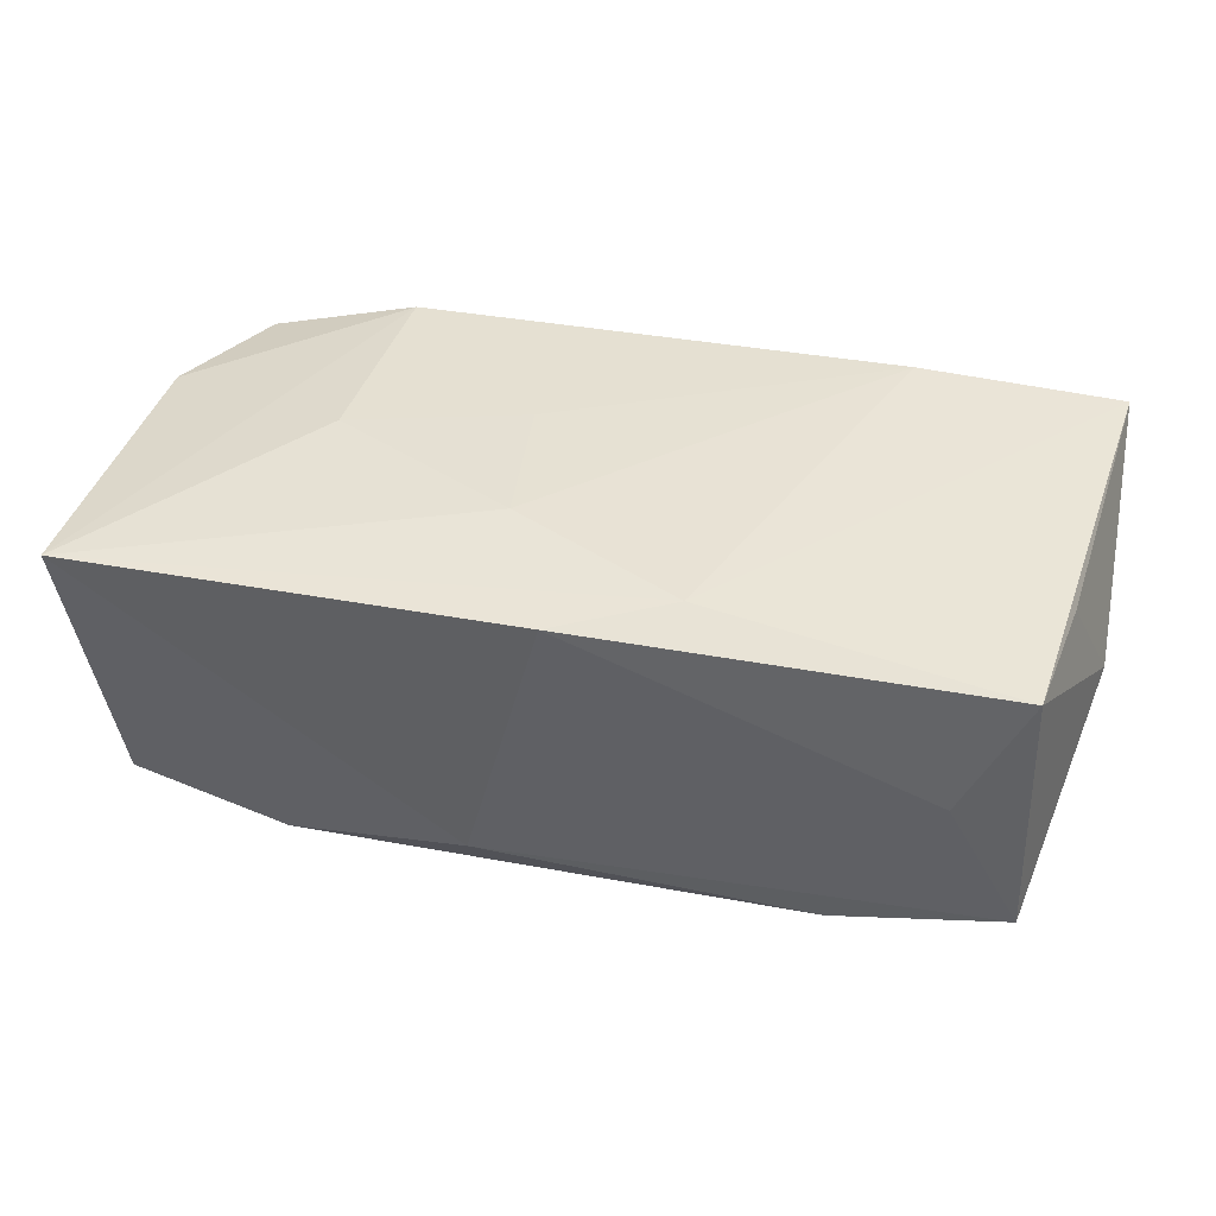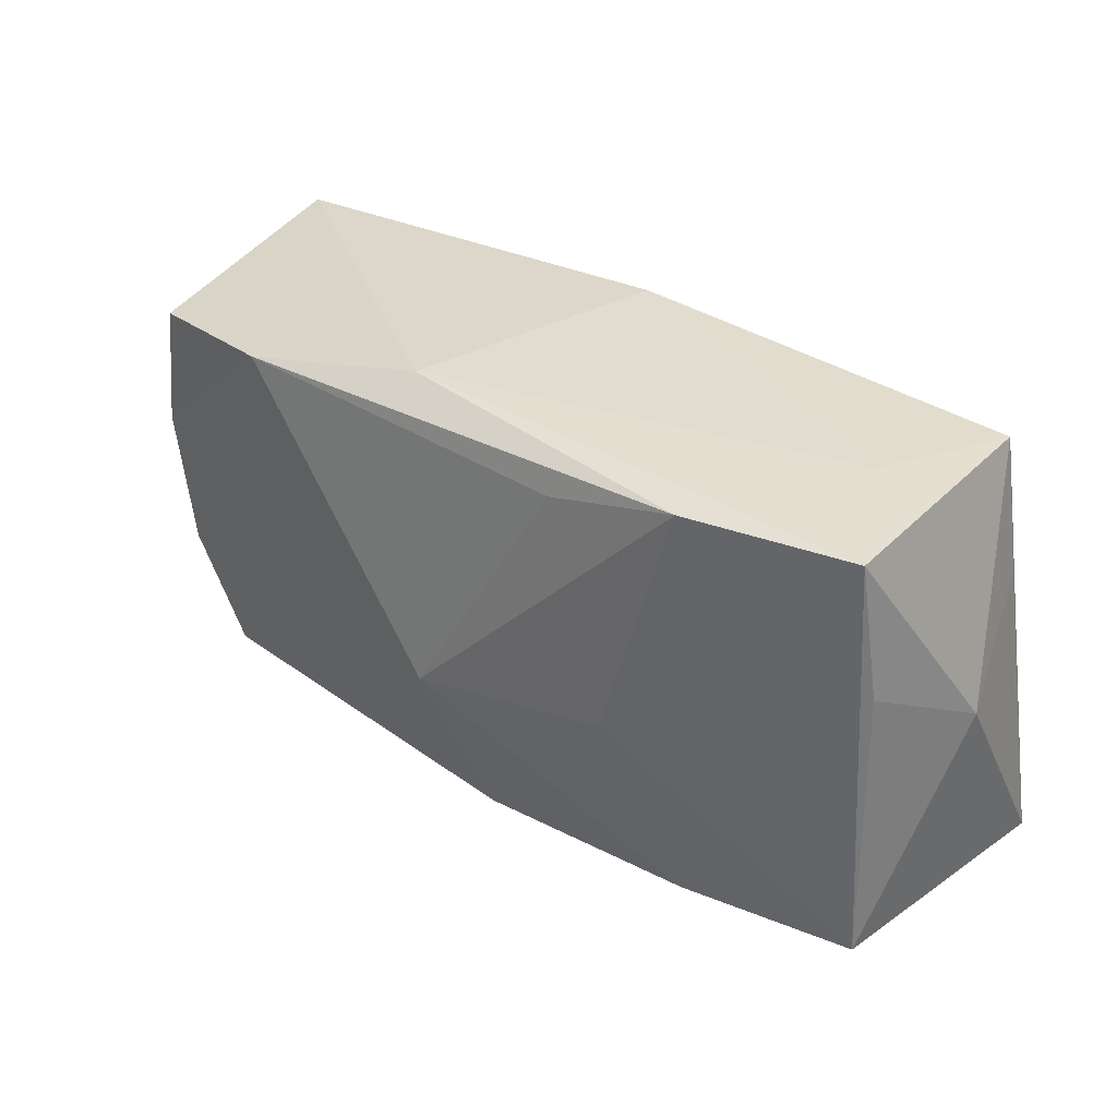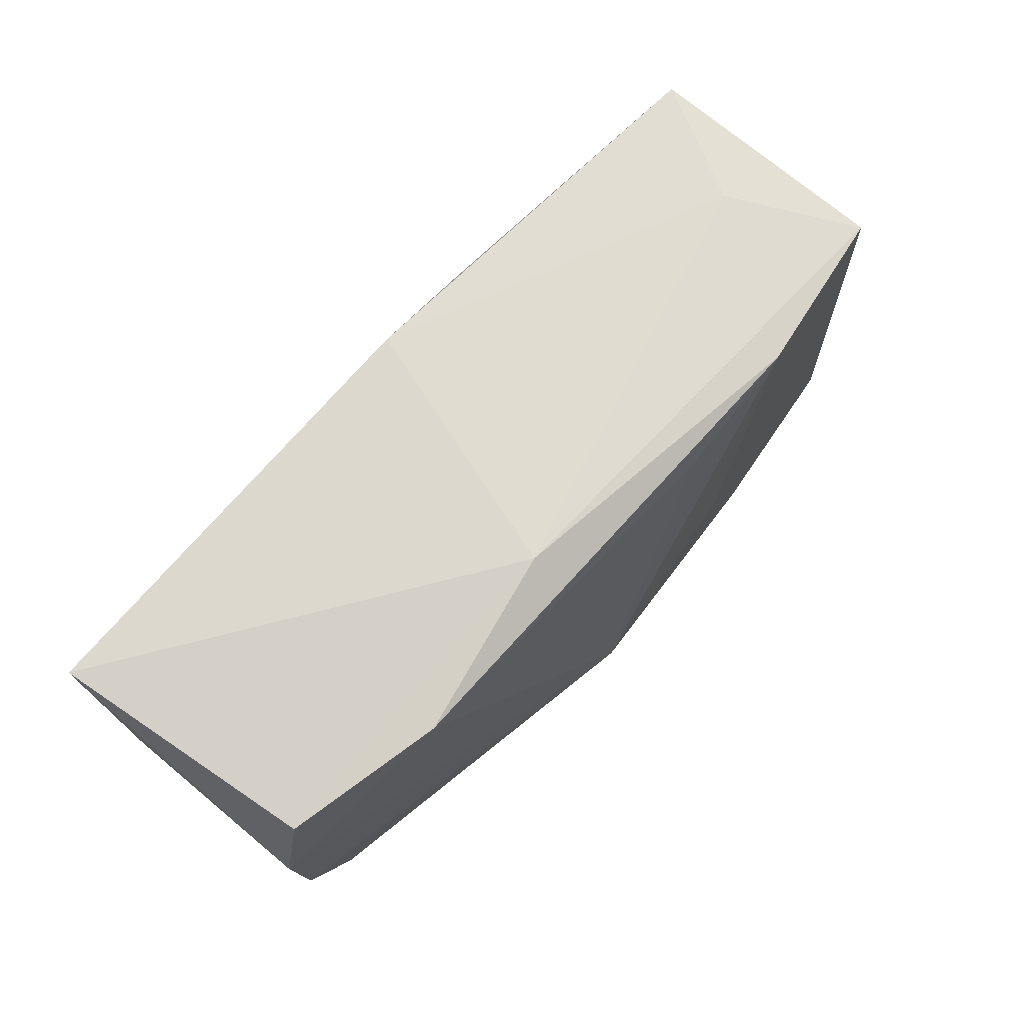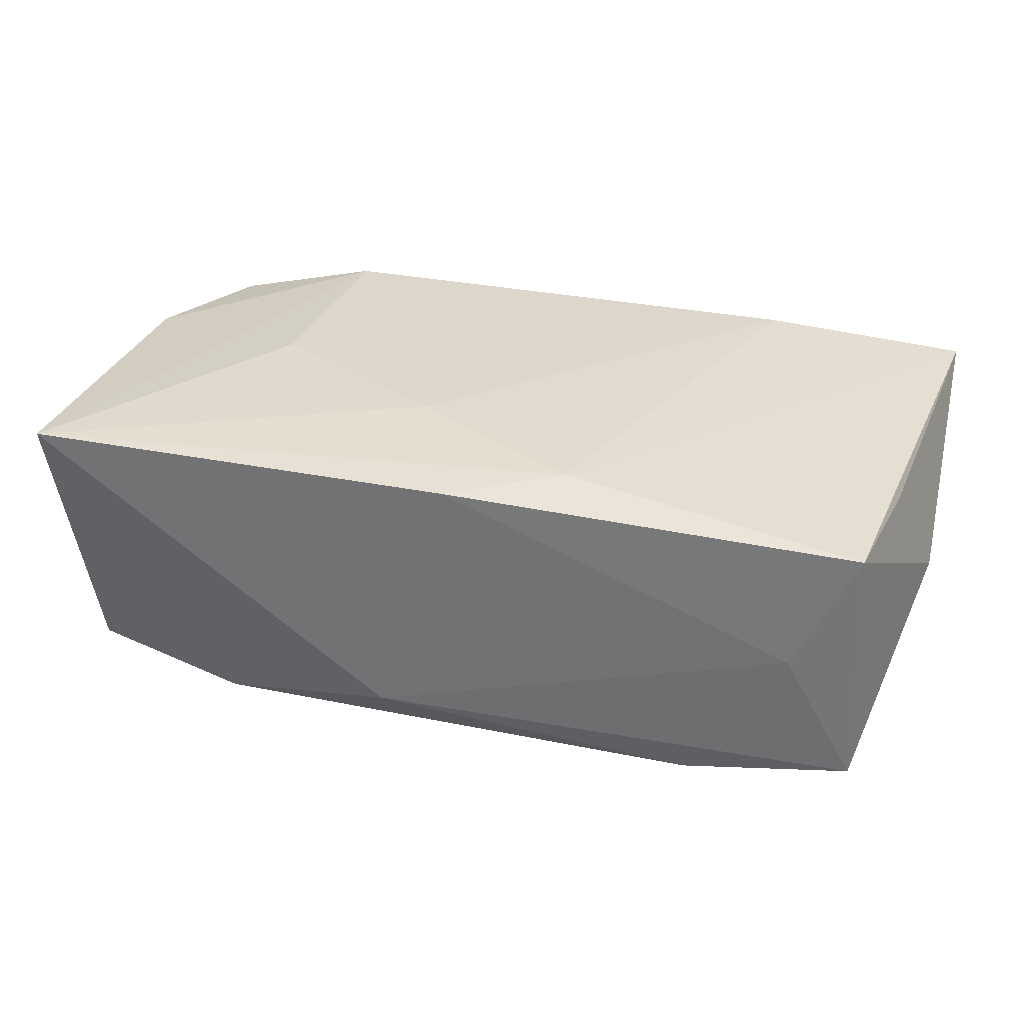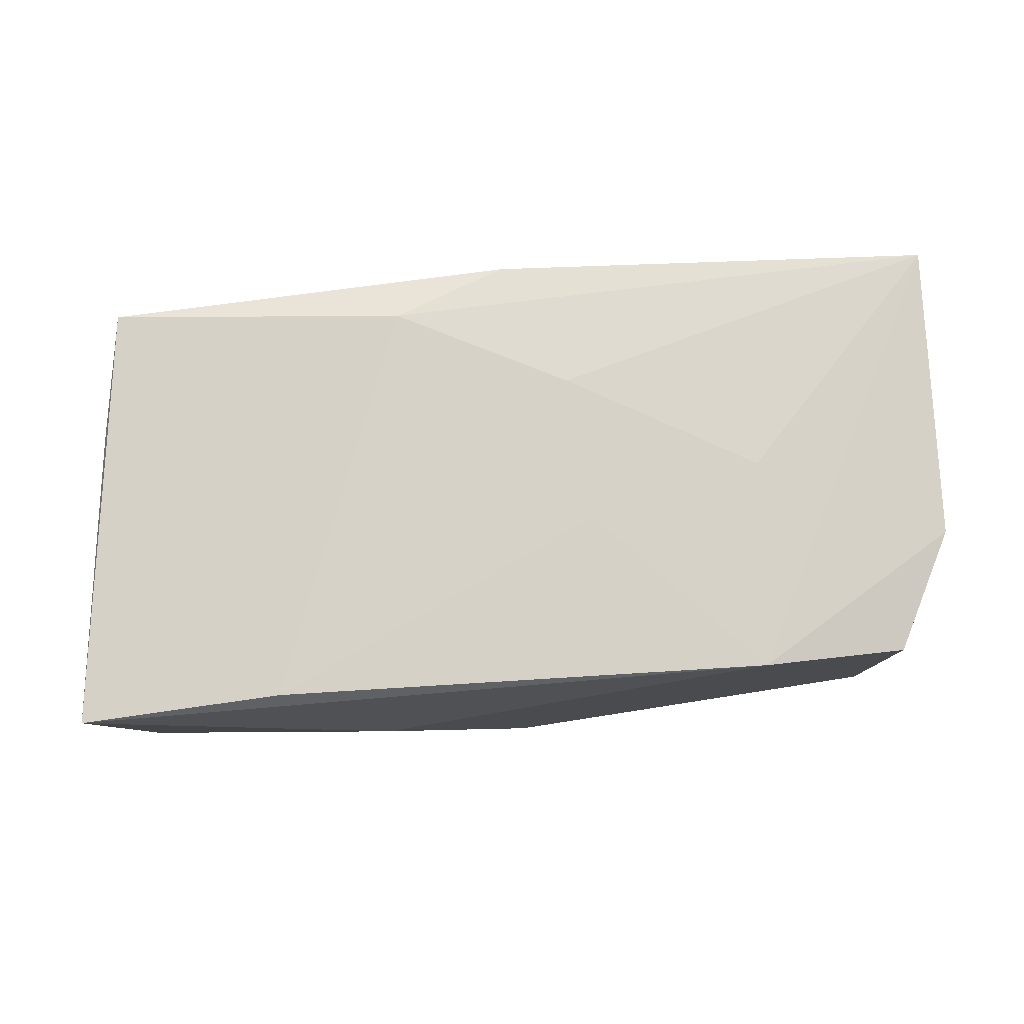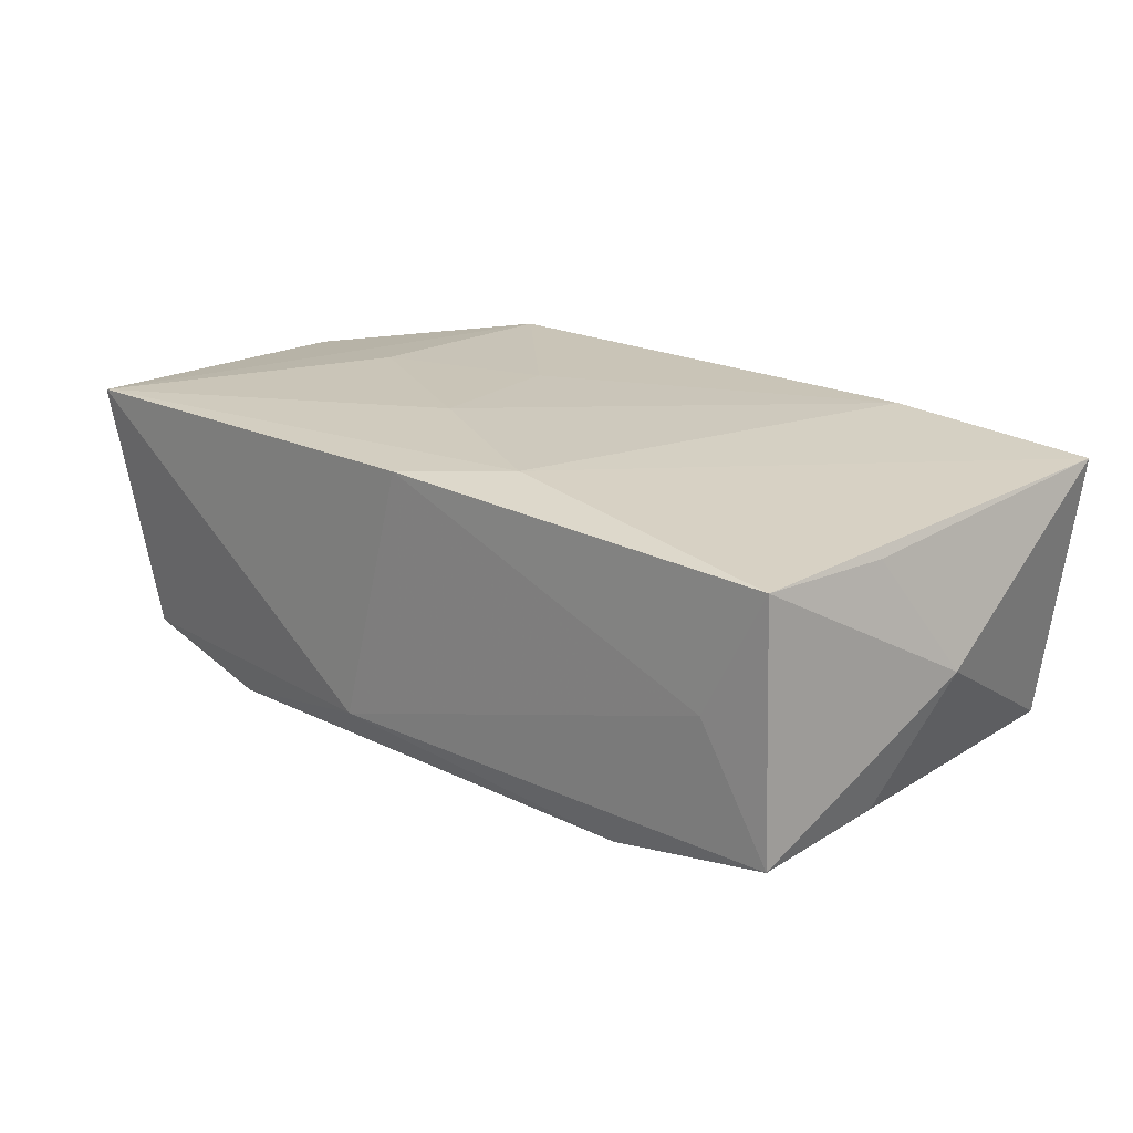
<metadata>
{"format":"obj","ext":"obj","renderer":"f3d","projection":"perspective","resolution":1024,"background":"white","views":[{"elev":38.6,"azim":-169.0,"up":"+Z"},{"elev":34.5,"azim":-141.0,"up":"+Y"},{"elev":69.3,"azim":132.6,"up":"+Y"},{"elev":31.5,"azim":-165.8,"up":"+Z"},{"elev":78.3,"azim":-6.2,"up":"+Z"},{"elev":20.7,"azim":-140.3,"up":"+Z"}]}
</metadata>
<code>
v -0.0388 -0.01742 0.01224
v 0.02283 0.01674 -0.01352
v -0.008279 0.01577 0.01314
v -0.03612 -0.01658 -0.01005
v 0.006065 0.008033 0.01365
v -0.03557 0.007903 0.01029
v -0.009781 -0.01491 0.0136
v 0.03941 0.01703 0.01121
v -0.03881 0.001668 0.0003602
v 0.007473 0.0194 -0.01035
v -0.00878 0.016 -0.01377
v 0.03285 -0.01858 0.01044
v 0.03808 -0.008572 0.01071
v 0.03599 0.01519 -0.01069
v -0.02833 0.01951 -1.03e-06
v 0.02035 -0.01894 0.01334
v -0.02153 -0.01701 0.01365
v -0.0006465 -0.01986 -0.01139
v 0.03203 -0.01852 -0.009403
v 0.002764 -0.01441 -0.01307
v -0.03554 0.007521 -0.009778
v -0.014 -0.003141 -0.01401
v 0.001445 0.01951 0.01202
v 0.03689 -0.01274 0.0002826
v 0.02187 -0.001193 0.01341
v 0.006965 -0.004465 0.01365
v 0.002905 -0.005329 -0.01623
v -0.03421 0.01913 -0.01067
v -0.0213 -0.01721 -0.01221
v -0.01311 -0.01988 0.0006281
v 0.03658 -0.008621 -0.009907
v -0.03361 0.01921 0.01057
v -0.02003 0.0187 -0.0132
v 0.03786 0.003939 -0.01031
f 30 1 4
f 4 1 9
f 16 1 30
f 22 33 27
f 22 4 33
f 27 29 22
f 22 29 4
f 33 4 28
f 9 32 28
f 3 32 1
f 9 1 6
f 6 32 9
f 1 32 6
f 8 3 5
f 27 31 19
f 30 4 18
f 4 29 18
f 18 19 12
f 18 29 27
f 18 16 30
f 12 16 18
f 21 4 9
f 9 28 21
f 21 28 4
f 15 28 32
f 25 8 5
f 16 8 25
f 13 16 12
f 13 8 16
f 27 33 11
f 11 2 27
f 33 2 11
f 26 7 16
f 26 25 5
f 16 25 26
f 1 16 17
f 16 7 17
f 17 3 1
f 5 3 17
f 17 26 5
f 7 26 17
f 27 2 34
f 34 31 27
f 8 13 34
f 34 13 31
f 27 19 20
f 20 18 27
f 19 18 20
f 12 19 24
f 24 13 12
f 24 19 31
f 31 13 24
f 8 34 14
f 14 34 2
f 32 3 23
f 3 8 23
f 23 15 32
f 10 23 8
f 10 2 33
f 8 14 10
f 10 14 2
f 33 28 10
f 28 15 10
f 15 23 10

</code>
